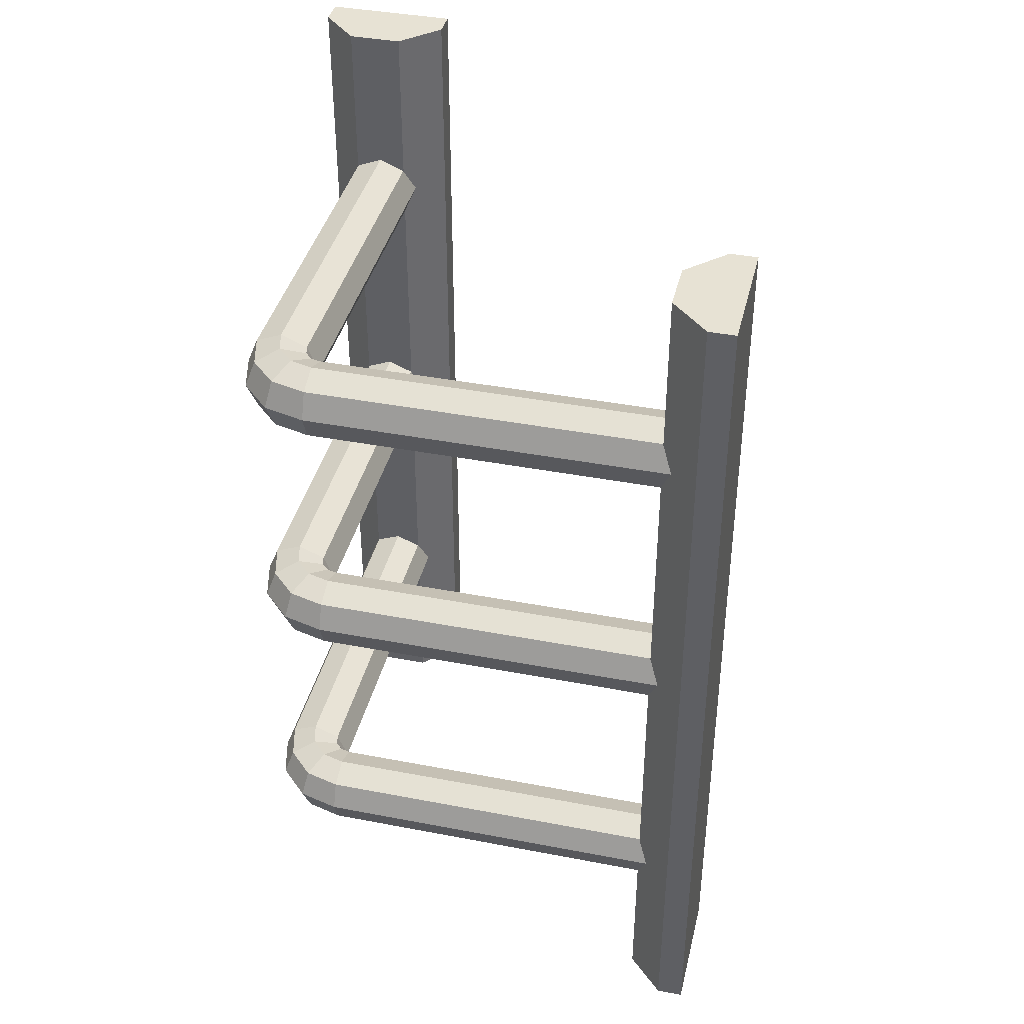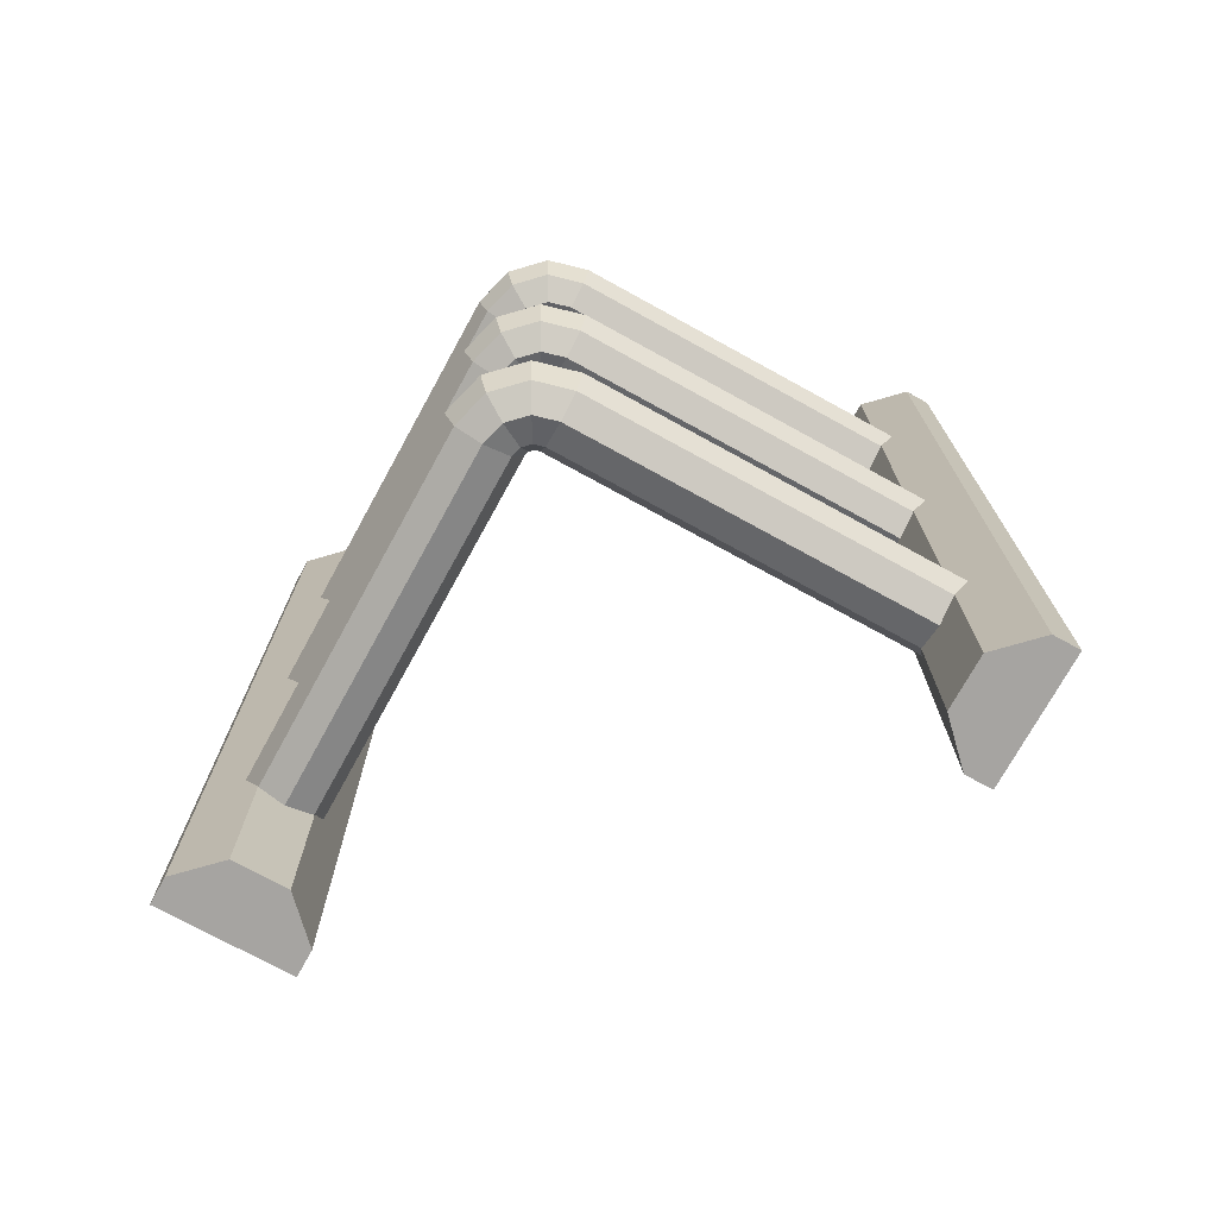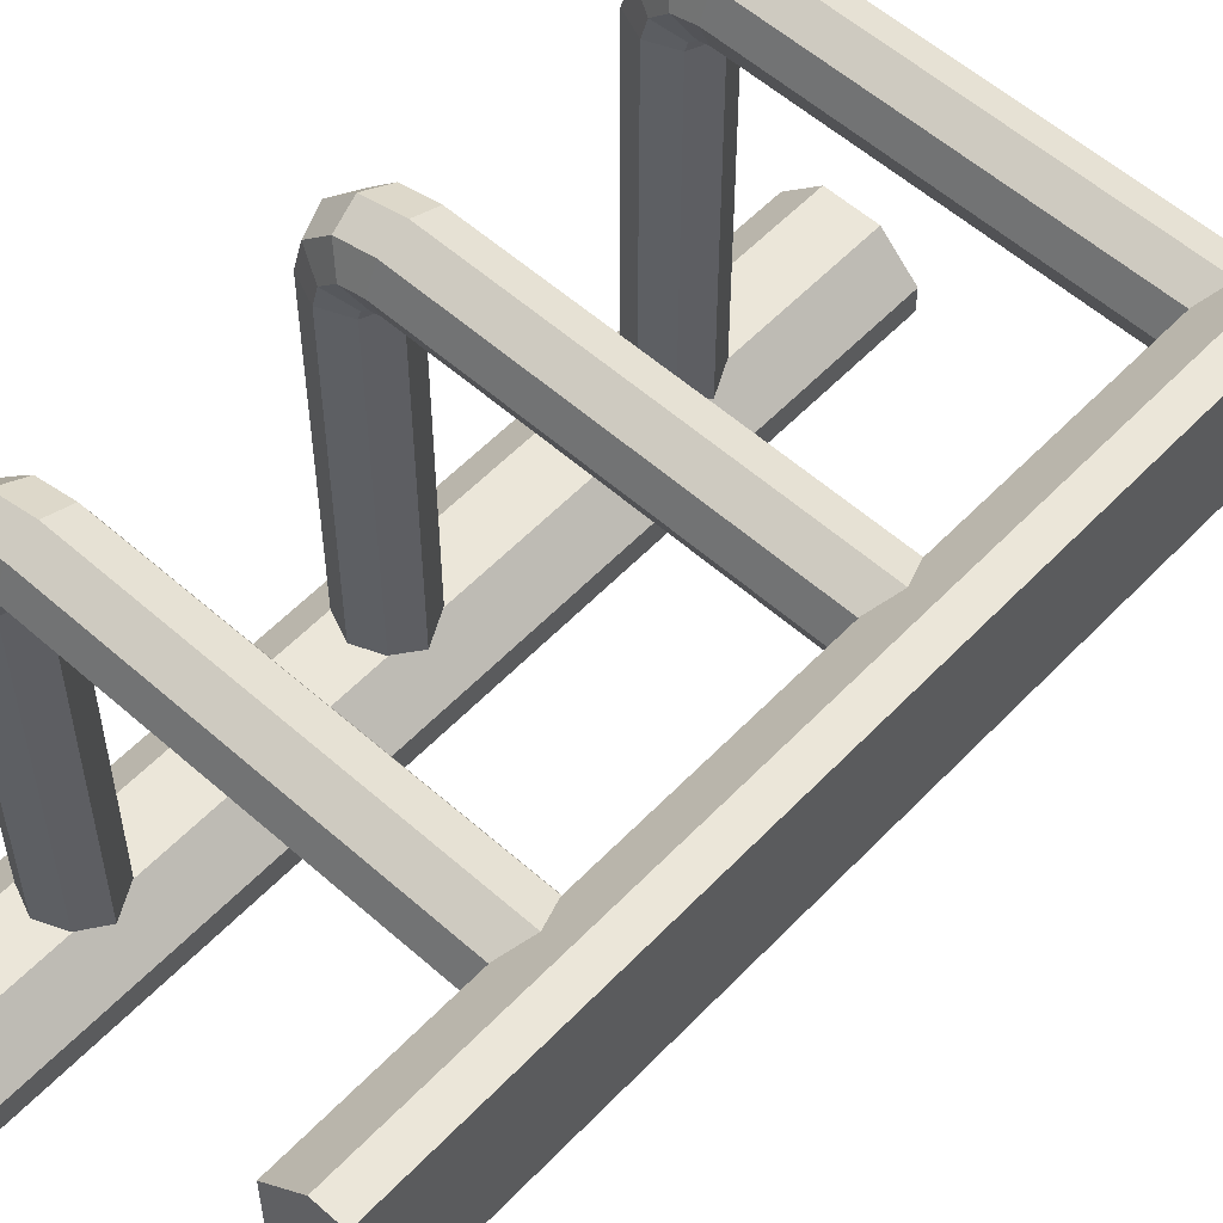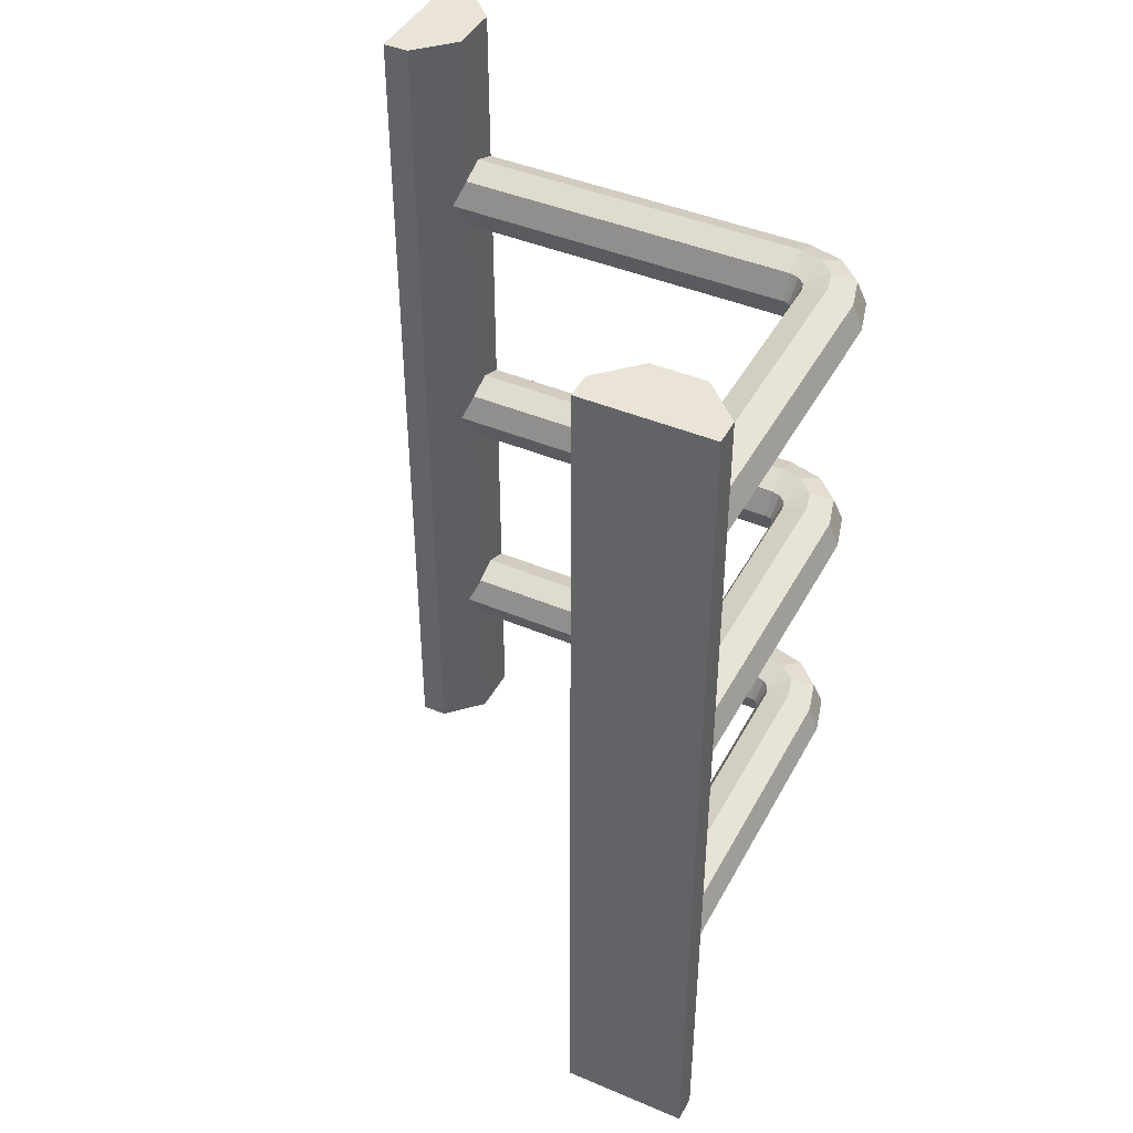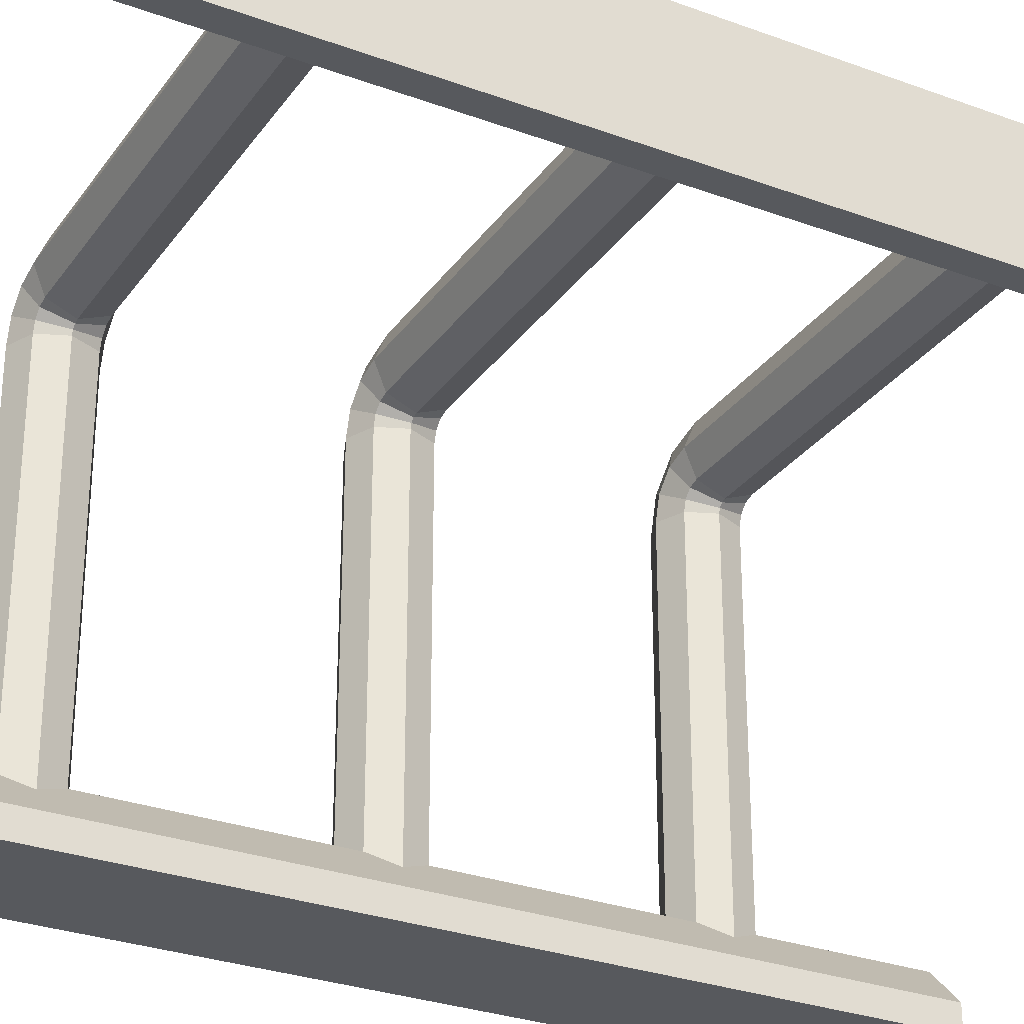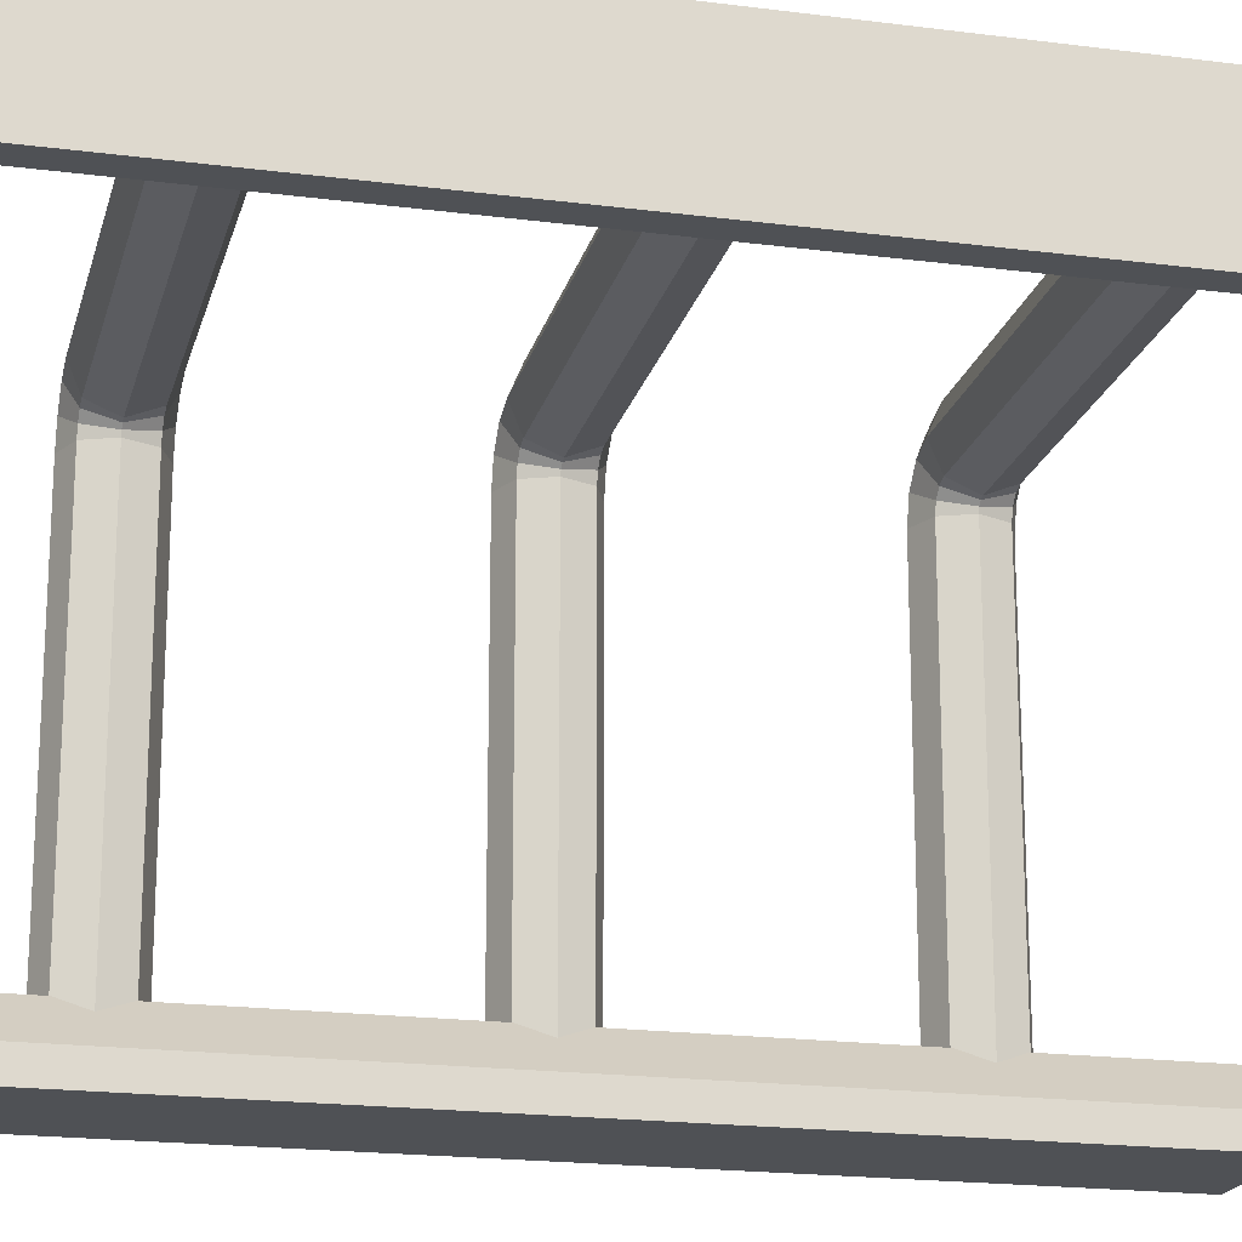
<metadata>
{"format":"obj","ext":"obj","renderer":"f3d","projection":"perspective","resolution":1024,"background":"white","views":[{"elev":39.8,"azim":103.4,"up":"+Y"},{"elev":-73.5,"azim":61.2,"up":"+Y"},{"elev":56.3,"azim":-137.2,"up":"+Z"},{"elev":43.2,"azim":-63.5,"up":"+Y"},{"elev":-29.3,"azim":-118.6,"up":"+Z"},{"elev":-19.6,"azim":-103.6,"up":"+Z"}]}
</metadata>
<code>
v 0.46 0.2 0.45
v 0.46 0.2 0.05
v 0.4717 0.1717 0.45
v 0.4717 0.1717 0.05
v 0.5 0.16 0.45
v 0.5 0.16 0.05
v 0.5283 0.1717 0.45
v 0.5283 0.1717 0.05
v 0.54 0.2 0.45
v 0.54 0.2 0.05
v 0.5283 0.2283 0.45
v 0.5283 0.2283 0.05
v 0.5 0.24 0.45
v 0.5 0.24 0.05
v 0.4717 0.2283 0.45
v 0.4717 0.2283 0.05
v 0.05 0.2 0.46
v 0.45 0.2 0.46
v 0.05 0.1717 0.4717
v 0.45 0.1717 0.4717
v 0.05 0.16 0.5
v 0.45 0.16 0.5
v 0.05 0.1717 0.5283
v 0.45 0.1717 0.5283
v 0.05 0.2 0.54
v 0.45 0.2 0.54
v 0.05 0.2283 0.5283
v 0.45 0.2283 0.5283
v 0.05 0.24 0.5
v 0.45 0.24 0.5
v 0.05 0.2283 0.4717
v 0.45 0.2283 0.4717
v 0.46 0.2 0.45
v 0.4717 0.1717 0.45
v 0.5 0.16 0.45
v 0.5283 0.1717 0.45
v 0.54 0.2 0.45
v 0.5283 0.2283 0.45
v 0.5 0.24 0.45
v 0.4717 0.2283 0.45
v 0.4587 0.2 0.455
v 0.4688 0.1717 0.4609
v 0.4933 0.16 0.475
v 0.5178 0.1717 0.4891
v 0.5279 0.2 0.495
v 0.5178 0.2283 0.4891
v 0.4933 0.24 0.475
v 0.4688 0.2283 0.4609
v 0.455 0.2 0.4587
v 0.4609 0.1717 0.4688
v 0.475 0.16 0.4933
v 0.4891 0.1717 0.5178
v 0.495 0.2 0.5279
v 0.4891 0.2283 0.5178
v 0.475 0.24 0.4933
v 0.4609 0.2283 0.4688
v 0.45 0.2 0.46
v 0.45 0.1717 0.4717
v 0.45 0.16 0.5
v 0.45 0.1717 0.5283
v 0.45 0.2 0.54
v 0.45 0.2283 0.5283
v 0.45 0.24 0.5
v 0.45 0.2283 0.4717
f 2 4 3
f 4 6 5
f 6 8 7
f 8 10 9
f 10 12 11
f 11 12 14
f 14 8 6
f 13 14 16
f 16 2 1
f 18 20 19
f 20 22 21
f 22 24 23
f 24 26 25
f 25 26 28
f 28 30 29
f 30 32 31
f 32 18 17
f 23 27 31
f 37 45 44
f 48 56 55
f 40 48 47
f 34 35 43
f 38 46 45
f 33 41 48
f 33 34 42
f 36 44 43
f 39 47 46
f 55 63 62
f 46 54 53
f 43 44 52
f 41 42 50
f 41 49 56
f 47 55 54
f 44 45 53
f 42 43 51
f 52 53 61
f 50 51 59
f 56 64 63
f 54 62 61
f 52 60 59
f 49 50 58
f 56 49 57
f 1 2 3
f 3 4 5
f 5 6 7
f 7 8 9
f 9 10 11
f 13 11 14
f 6 4 2
f 2 16 14
f 14 12 10
f 10 8 14
f 6 2 14
f 15 13 16
f 15 16 1
f 17 18 19
f 19 20 21
f 21 22 23
f 23 24 25
f 27 25 28
f 27 28 29
f 29 30 31
f 31 32 17
f 31 17 19
f 19 21 23
f 23 25 27
f 27 29 31
f 31 19 23
f 36 37 44
f 47 48 55
f 39 40 47
f 42 34 43
f 37 38 45
f 40 33 48
f 41 33 42
f 35 36 43
f 38 39 46
f 54 55 62
f 45 46 53
f 51 43 52
f 49 41 50
f 48 41 56
f 46 47 54
f 52 44 53
f 50 42 51
f 60 52 61
f 58 50 59
f 55 56 63
f 53 54 61
f 51 52 59
f 57 49 58
f 64 56 57
v 0.46 0.8 0.45
v 0.4717 0.7717 0.45
v 0.5 0.76 0.45
v 0.5283 0.7717 0.45
v 0.54 0.8 0.45
v 0.5283 0.8283 0.45
v 0.5 0.84 0.45
v 0.4717 0.8283 0.45
v 0.4587 0.8 0.455
v 0.4688 0.7717 0.4609
v 0.4933 0.76 0.475
v 0.5178 0.7717 0.4891
v 0.5279 0.8 0.495
v 0.5178 0.8283 0.4891
v 0.4933 0.84 0.475
v 0.4688 0.8283 0.4609
v 0.455 0.8 0.4587
v 0.4609 0.7717 0.4688
v 0.475 0.76 0.4933
v 0.4891 0.7717 0.5178
v 0.495 0.8 0.5279
v 0.4891 0.8283 0.5178
v 0.475 0.84 0.4933
v 0.4609 0.8283 0.4688
v 0.45 0.8 0.46
v 0.45 0.7717 0.4717
v 0.45 0.76 0.5
v 0.45 0.7717 0.5283
v 0.45 0.8 0.54
v 0.45 0.8283 0.5283
v 0.45 0.84 0.5
v 0.45 0.8283 0.4717
v 0.46 0.8 0.45
v 0.46 0.8 0.05
v 0.4717 0.7717 0.45
v 0.4717 0.7717 0.05
v 0.5 0.76 0.45
v 0.5 0.76 0.05
v 0.5283 0.7717 0.45
v 0.5283 0.7717 0.05
v 0.54 0.8 0.45
v 0.54 0.8 0.05
v 0.5283 0.8283 0.45
v 0.5283 0.8283 0.05
v 0.5 0.84 0.45
v 0.5 0.84 0.05
v 0.4717 0.8283 0.45
v 0.4717 0.8283 0.05
v 0.05 0.8 0.46
v 0.45 0.8 0.46
v 0.05 0.7717 0.4717
v 0.45 0.7717 0.4717
v 0.05 0.76 0.5
v 0.45 0.76 0.5
v 0.05 0.7717 0.5283
v 0.45 0.7717 0.5283
v 0.05 0.8 0.54
v 0.45 0.8 0.54
v 0.05 0.8283 0.5283
v 0.45 0.8283 0.5283
v 0.05 0.84 0.5
v 0.45 0.84 0.5
v 0.05 0.8283 0.4717
v 0.45 0.8283 0.4717
f 67 68 76
f 79 87 86
f 71 79 78
f 68 69 77
f 72 80 79
f 66 67 75
f 70 78 77
f 65 73 80
f 65 66 74
f 81 82 90
f 76 77 85
f 74 75 83
f 80 88 87
f 78 86 85
f 76 84 83
f 73 74 82
f 80 73 81
f 81 89 96
f 87 95 94
f 84 85 93
f 83 91 90
f 88 96 95
f 85 86 94
f 83 84 92
f 98 100 99
f 100 102 101
f 102 104 103
f 104 106 105
f 106 108 107
f 108 110 109
f 110 104 102
f 110 112 111
f 112 98 97
f 113 114 116
f 116 118 117
f 118 120 119
f 119 120 122
f 121 122 124
f 123 124 126
f 126 128 127
f 128 114 113
f 119 123 127
f 75 67 76
f 78 79 86
f 70 71 78
f 76 68 77
f 71 72 79
f 74 66 75
f 69 70 77
f 72 65 80
f 73 65 74
f 89 81 90
f 84 76 85
f 82 74 83
f 79 80 87
f 77 78 85
f 75 76 83
f 81 73 82
f 88 80 81
f 88 81 96
f 86 87 94
f 92 84 93
f 82 83 90
f 87 88 95
f 93 85 94
f 91 83 92
f 97 98 99
f 99 100 101
f 101 102 103
f 103 104 105
f 105 106 107
f 107 108 109
f 102 100 98
f 98 112 110
f 110 108 106
f 106 104 110
f 102 98 110
f 109 110 111
f 111 112 97
f 115 113 116
f 115 116 117
f 117 118 119
f 121 119 122
f 123 121 124
f 125 123 126
f 125 126 127
f 127 128 113
f 127 113 119
f 115 117 119
f 119 121 123
f 123 125 127
f 113 115 119
v 0.5693 0 0.0287
v 0.5693 1 0.0287
v 0.5287 0 0.06929
v 0.5287 1 0.06929
v 0.4713 0 0.06929
v 0.4713 1 0.06929
v 0.4307 0 0.0287
v 0.4307 1 0.0287
v 0.4307 0 -0
v 0.4307 1 -0
v 0.5693 0 -0
v 0.5693 1 -0
f 140 130 129
f 130 132 131
f 132 134 133
f 134 136 135
f 138 134 132
f 136 138 137
f 139 131 137
f 138 140 139
f 139 140 129
f 129 130 131
f 131 132 133
f 133 134 135
f 132 130 140
f 140 138 132
f 136 134 138
f 135 136 137
f 135 137 133
f 139 129 131
f 131 133 137
f 137 138 139
v 0.0287 0 0.4307
v 0.0287 1 0.4307
v 0.06929 0 0.4713
v 0.06929 1 0.4713
v 0.06929 0 0.5287
v 0.06929 1 0.5287
v 0.0287 0 0.5693
v 0.0287 1 0.5693
v -0 0 0.5693
v -0 1 0.5693
v -0 0 0.4307
v -0 1 0.4307
f 152 142 141
f 142 144 143
f 144 146 145
f 146 148 147
f 150 146 144
f 148 150 149
f 151 143 149
f 150 152 151
f 151 152 141
f 141 142 143
f 143 144 145
f 145 146 147
f 144 142 152
f 152 150 144
f 148 146 150
f 147 148 149
f 147 149 145
f 151 141 143
f 143 145 149
f 149 150 151
v 0.46 0.5 0.45
v 0.4717 0.4717 0.45
v 0.5 0.46 0.45
v 0.5283 0.4717 0.45
v 0.54 0.5 0.45
v 0.5283 0.5283 0.45
v 0.5 0.54 0.45
v 0.4717 0.5283 0.45
v 0.4587 0.5 0.455
v 0.4688 0.4717 0.4609
v 0.4933 0.46 0.475
v 0.5178 0.4717 0.4891
v 0.5279 0.5 0.495
v 0.5178 0.5283 0.4891
v 0.4933 0.54 0.475
v 0.4688 0.5283 0.4609
v 0.455 0.5 0.4587
v 0.4609 0.4717 0.4688
v 0.475 0.46 0.4933
v 0.4891 0.4717 0.5178
v 0.495 0.5 0.5279
v 0.4891 0.5283 0.5178
v 0.475 0.54 0.4933
v 0.4609 0.5283 0.4688
v 0.45 0.5 0.46
v 0.45 0.4717 0.4717
v 0.45 0.46 0.5
v 0.45 0.4717 0.5283
v 0.45 0.5 0.54
v 0.45 0.5283 0.5283
v 0.45 0.54 0.5
v 0.45 0.5283 0.4717
v 0.46 0.5 0.45
v 0.46 0.5 0.05
v 0.4717 0.4717 0.45
v 0.4717 0.4717 0.05
v 0.5 0.46 0.45
v 0.5 0.46 0.05
v 0.5283 0.4717 0.45
v 0.5283 0.4717 0.05
v 0.54 0.5 0.45
v 0.54 0.5 0.05
v 0.5283 0.5283 0.45
v 0.5283 0.5283 0.05
v 0.5 0.54 0.45
v 0.5 0.54 0.05
v 0.4717 0.5283 0.45
v 0.4717 0.5283 0.05
v 0.05 0.5 0.46
v 0.45 0.5 0.46
v 0.05 0.4717 0.4717
v 0.45 0.4717 0.4717
v 0.05 0.46 0.5
v 0.45 0.46 0.5
v 0.05 0.4717 0.5283
v 0.45 0.4717 0.5283
v 0.05 0.5 0.54
v 0.45 0.5 0.54
v 0.05 0.5283 0.5283
v 0.45 0.5283 0.5283
v 0.05 0.54 0.5
v 0.45 0.54 0.5
v 0.05 0.5283 0.4717
v 0.45 0.5283 0.4717
f 156 164 163
f 167 175 174
f 159 167 166
f 156 157 165
f 160 168 167
f 154 155 163
f 158 166 165
f 153 161 168
f 153 154 162
f 170 178 177
f 164 165 173
f 162 163 171
f 168 176 175
f 166 174 173
f 164 172 171
f 161 162 170
f 168 161 169
f 169 177 184
f 175 183 182
f 172 173 181
f 170 171 179
f 175 176 184
f 174 182 181
f 172 180 179
f 186 188 187
f 187 188 190
f 190 192 191
f 192 194 193
f 194 196 195
f 196 198 197
f 198 192 190
f 198 200 199
f 200 186 185
f 202 204 203
f 203 204 206
f 206 208 207
f 208 210 209
f 209 210 212
f 211 212 214
f 214 216 215
f 216 202 201
f 207 211 215
f 155 156 163
f 166 167 174
f 158 159 166
f 164 156 165
f 159 160 167
f 162 154 163
f 157 158 165
f 160 153 168
f 161 153 162
f 169 170 177
f 172 164 173
f 170 162 171
f 167 168 175
f 165 166 173
f 163 164 171
f 169 161 170
f 176 168 169
f 176 169 184
f 174 175 182
f 180 172 181
f 178 170 179
f 183 175 184
f 173 174 181
f 171 172 179
f 185 186 187
f 189 187 190
f 189 190 191
f 191 192 193
f 193 194 195
f 195 196 197
f 190 188 186
f 186 200 198
f 198 196 194
f 194 192 198
f 190 186 198
f 197 198 199
f 199 200 185
f 201 202 203
f 205 203 206
f 205 206 207
f 207 208 209
f 211 209 212
f 213 211 214
f 213 214 215
f 215 216 201
f 215 201 203
f 203 205 207
f 207 209 211
f 211 213 215
f 215 203 207

</code>
